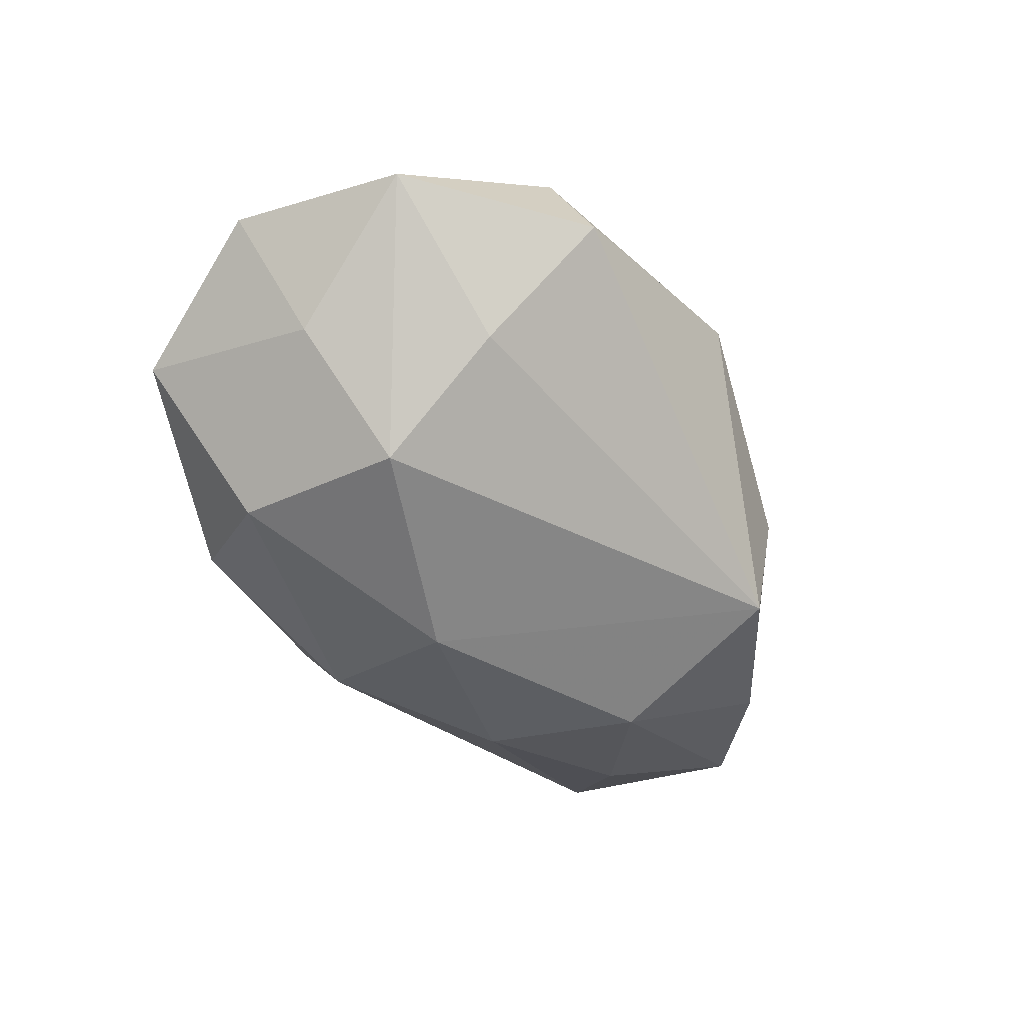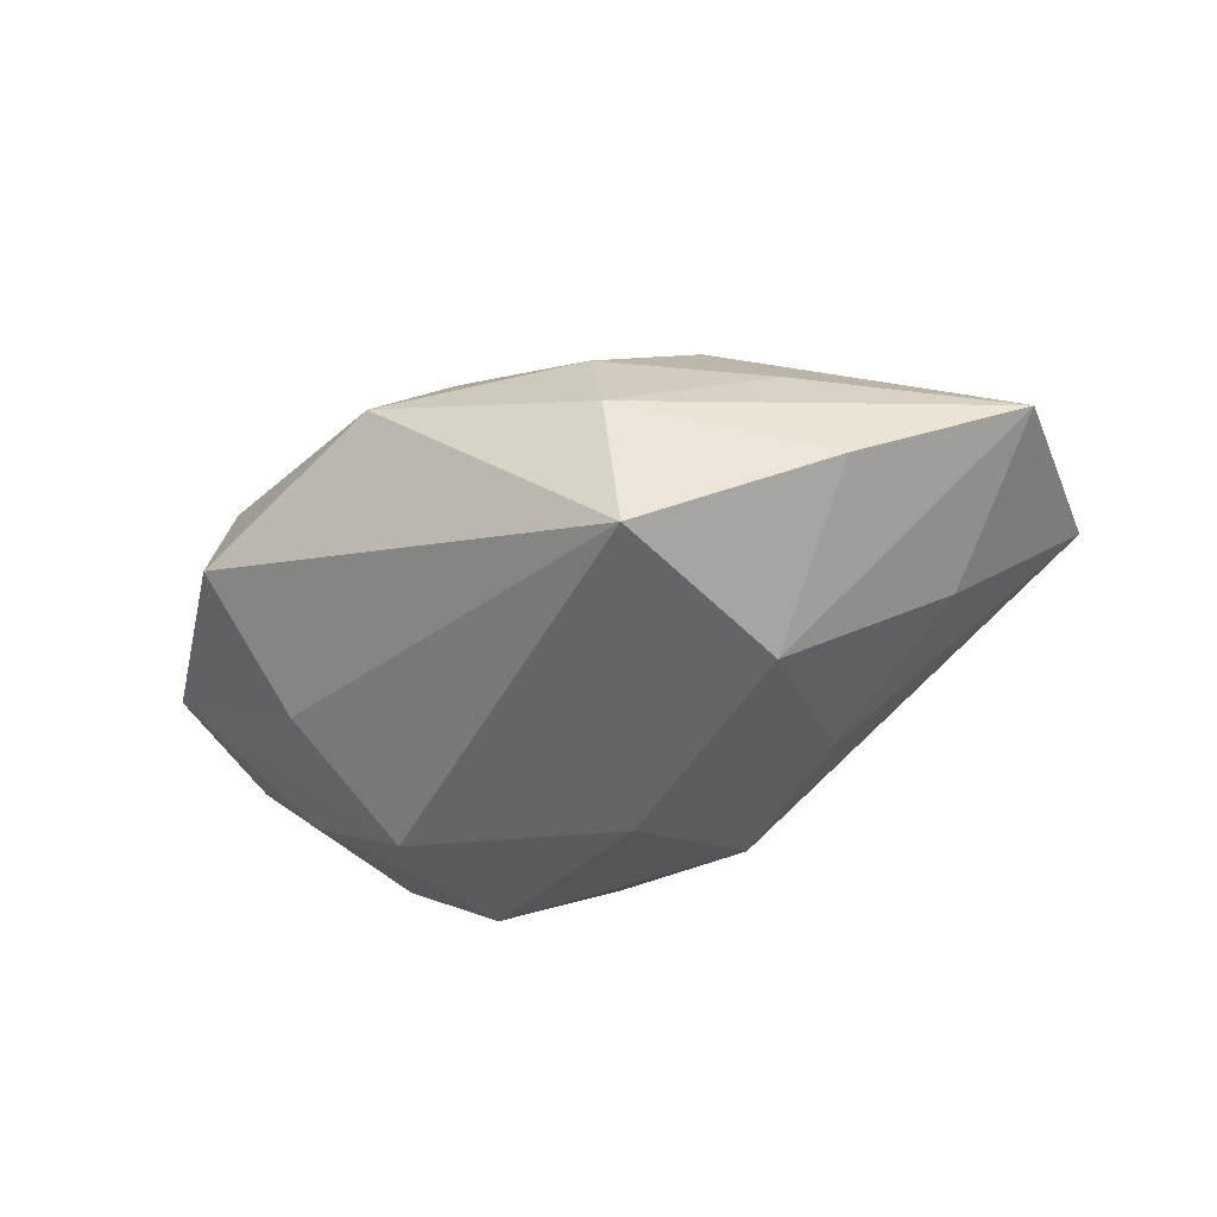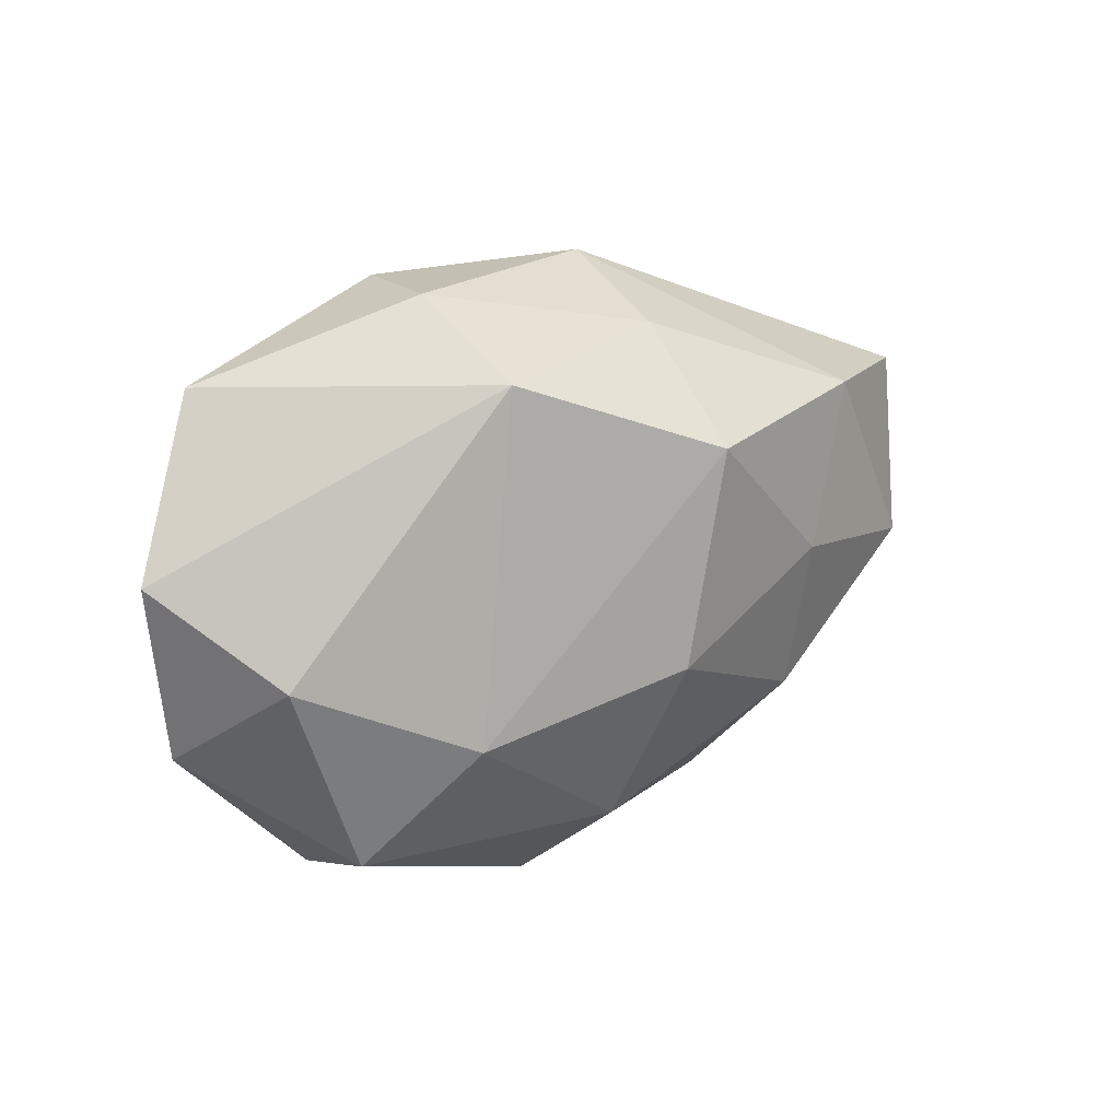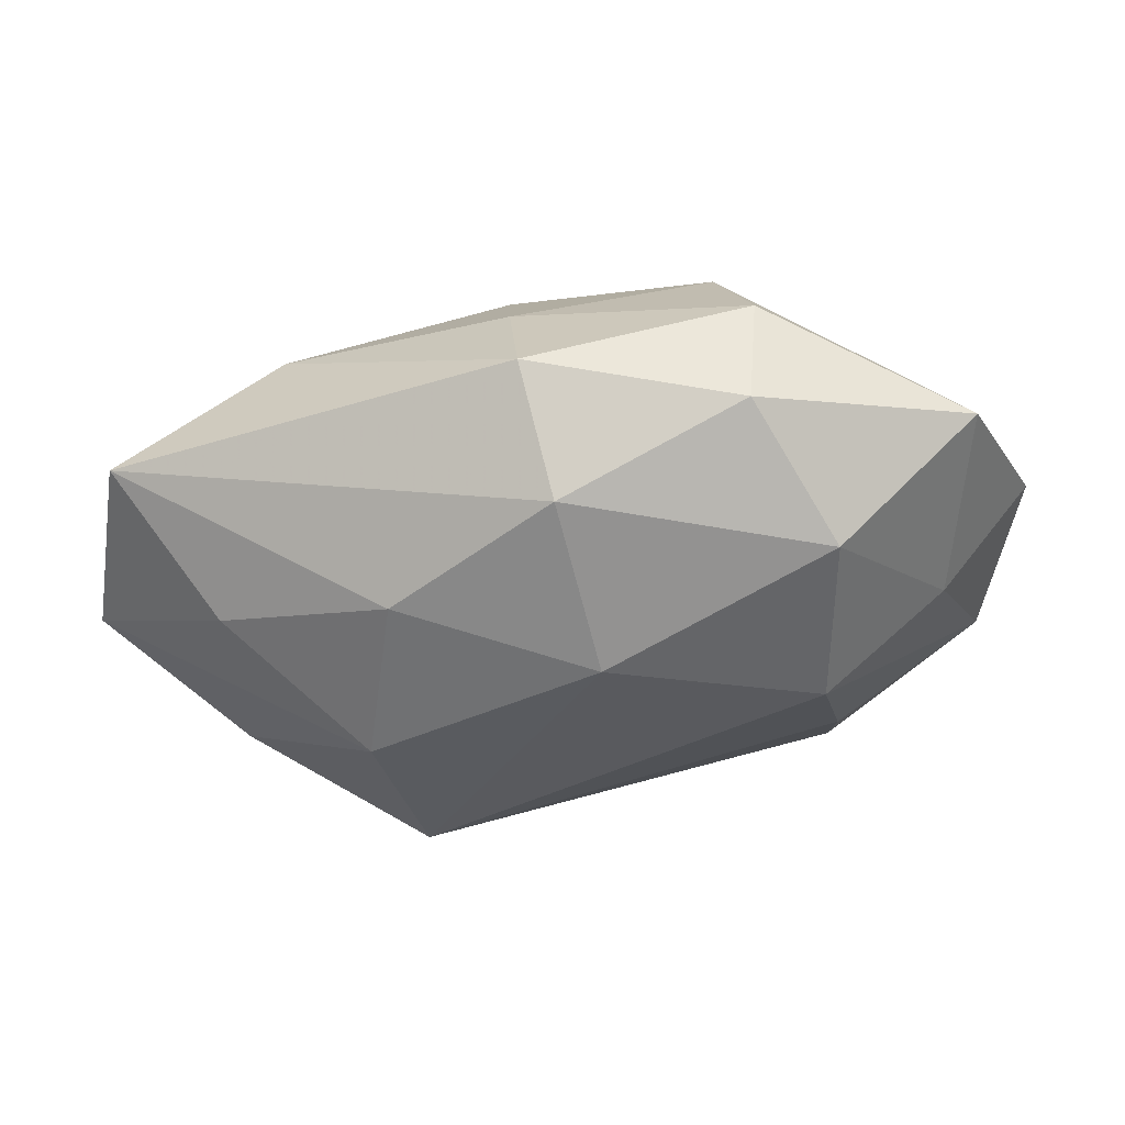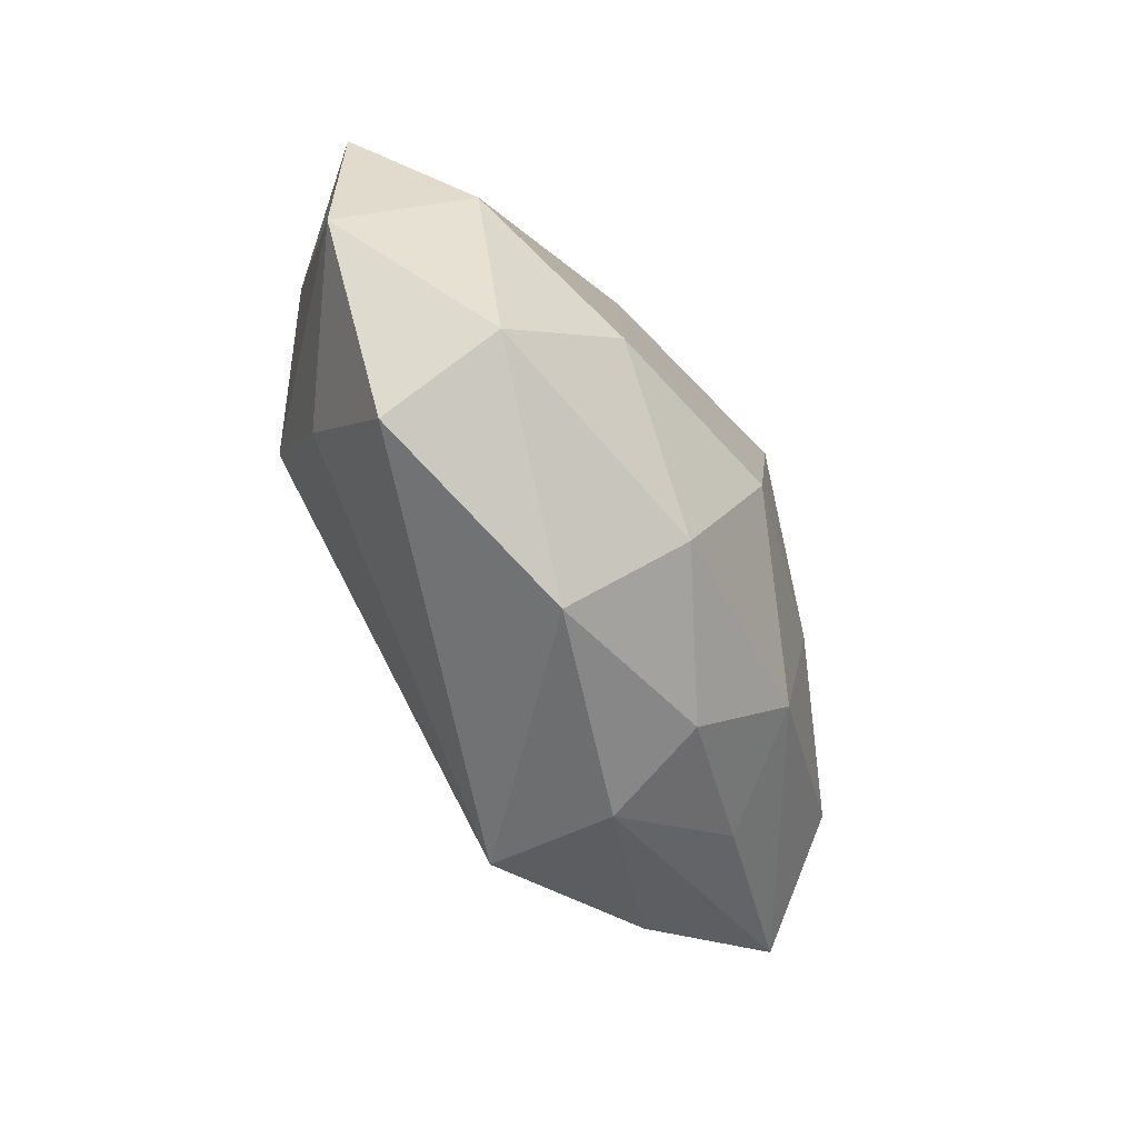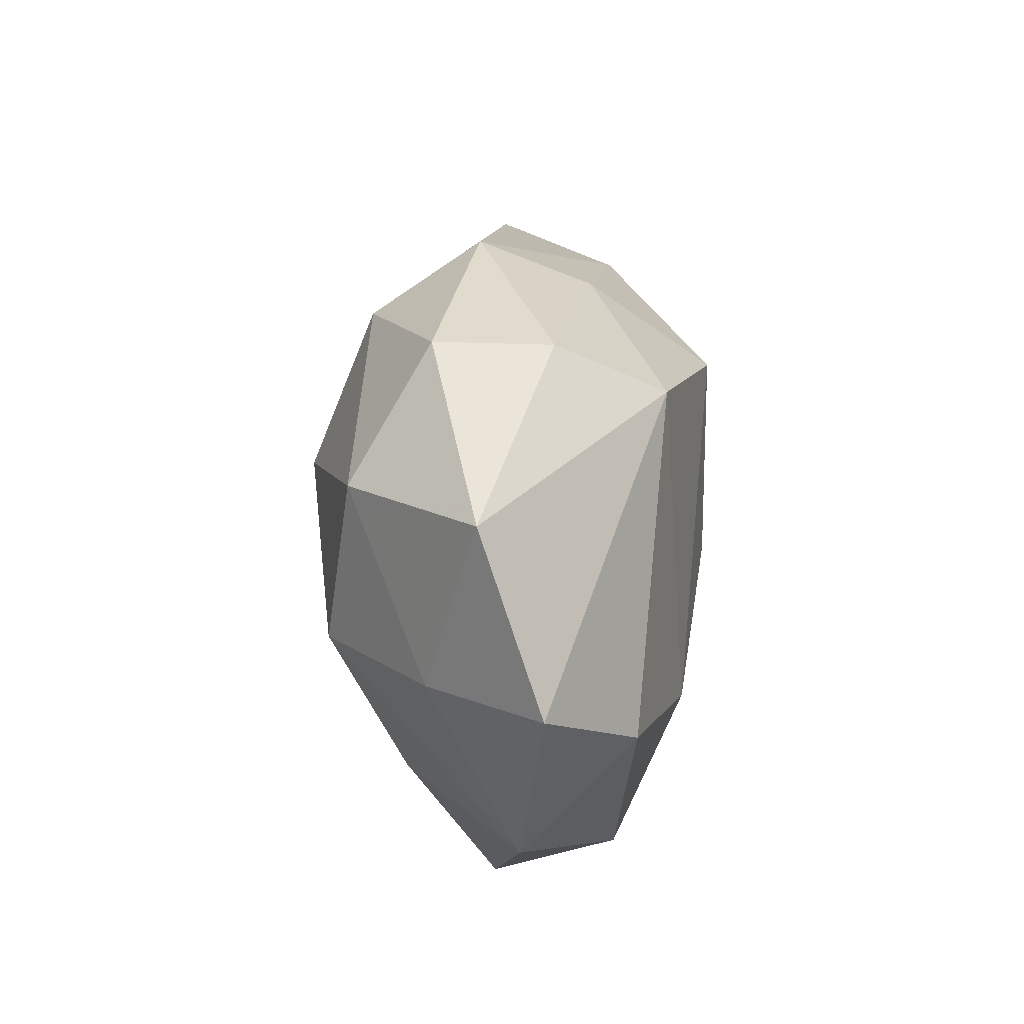
<metadata>
{"format":"obj","ext":"obj","renderer":"f3d","projection":"perspective","resolution":1024,"background":"white","views":[{"elev":-55.1,"azim":-60.0,"up":"+Z"},{"elev":-44.5,"azim":30.9,"up":"+Z"},{"elev":18.5,"azim":-35.7,"up":"+Y"},{"elev":47.4,"azim":176.0,"up":"+Y"},{"elev":-69.0,"azim":-61.6,"up":"+Y"},{"elev":32.1,"azim":-92.3,"up":"+Y"}]}
</metadata>
<code>
v -0.01665 0.03367 -0.009417
v 0.007644 0.02873 0.0105
v 0.001948 -0.007195 0.0255
v 0.004488 0.02675 -0.01664
v 0.01966 -0.03137 -0.003447
v 0.02259 0.01334 -0.0185
v 0.02567 -0.006059 -0.02262
v 0.01606 -0.02795 0.008791
v -0.002675 -0.02628 0.01776
v 0.02444 0.001446 0.02054
v -0.01875 0.03407 0.004403
v 0.04516 -0.002161 0.01242
v 0.02373 -0.01639 0.01714
v 0.04172 0.005191 -0.01171
v 0.03436 -0.01845 0.00456
v -0.03249 -0.02721 0.0115
v -0.05221 0.006434 0.001678
v -5.52e-05 0.008207 -0.02466
v -0.03135 -0.03245 -0.002963
v 0.05321 0.01653 0.001567
v -0.02556 -0.0005268 -0.02236
v 0.006896 0.01739 0.02556
v -0.02207 -0.01311 0.02045
v -0.006293 -0.03753 0.004412
v 0.04062 -0.01755 -0.01024
v -0.02576 0.02033 -0.01926
v -0.01611 0.0263 0.01767
v -0.04059 0.003036 -0.01093
v -0.04863 -0.01467 -0.000749
v 0.0571 -0.005729 -0.000994
v -0.04263 0.02526 -0.005076
v -0.02968 -0.01679 -0.01352
v 0.01991 -0.02816 -0.01886
v 0.00748 0.03487 -0.003264
v -0.04143 -0.004337 0.01294
v 0.03354 0.01894 0.01517
f 29 35 17
f 22 2 27
f 27 2 11
f 27 17 35
f 27 11 31
f 31 17 27
f 36 12 20
f 36 2 22
f 29 21 32
f 21 33 32
f 20 12 30
f 31 11 1
f 7 33 18
f 18 33 21
f 6 4 20
f 7 18 6
f 6 18 4
f 28 17 31
f 28 21 29
f 29 17 28
f 22 27 23
f 23 27 35
f 13 9 8
f 13 30 12
f 8 9 24
f 25 33 7
f 7 30 25
f 34 1 11
f 11 2 34
f 4 1 34
f 2 36 34
f 20 4 34
f 34 36 20
f 26 1 4
f 4 18 26
f 26 18 21
f 31 1 26
f 26 28 31
f 21 28 26
f 14 6 20
f 7 6 14
f 20 30 14
f 14 30 7
f 22 23 3
f 3 23 9
f 9 13 3
f 8 24 5
f 5 24 33
f 33 25 5
f 5 25 30
f 9 23 16
f 16 24 9
f 16 35 29
f 16 23 35
f 10 13 12
f 10 3 13
f 22 3 10
f 10 36 22
f 12 36 10
f 8 5 15
f 15 5 30
f 15 13 8
f 30 13 15
f 19 16 29
f 24 16 19
f 29 32 19
f 19 32 33
f 33 24 19

</code>
